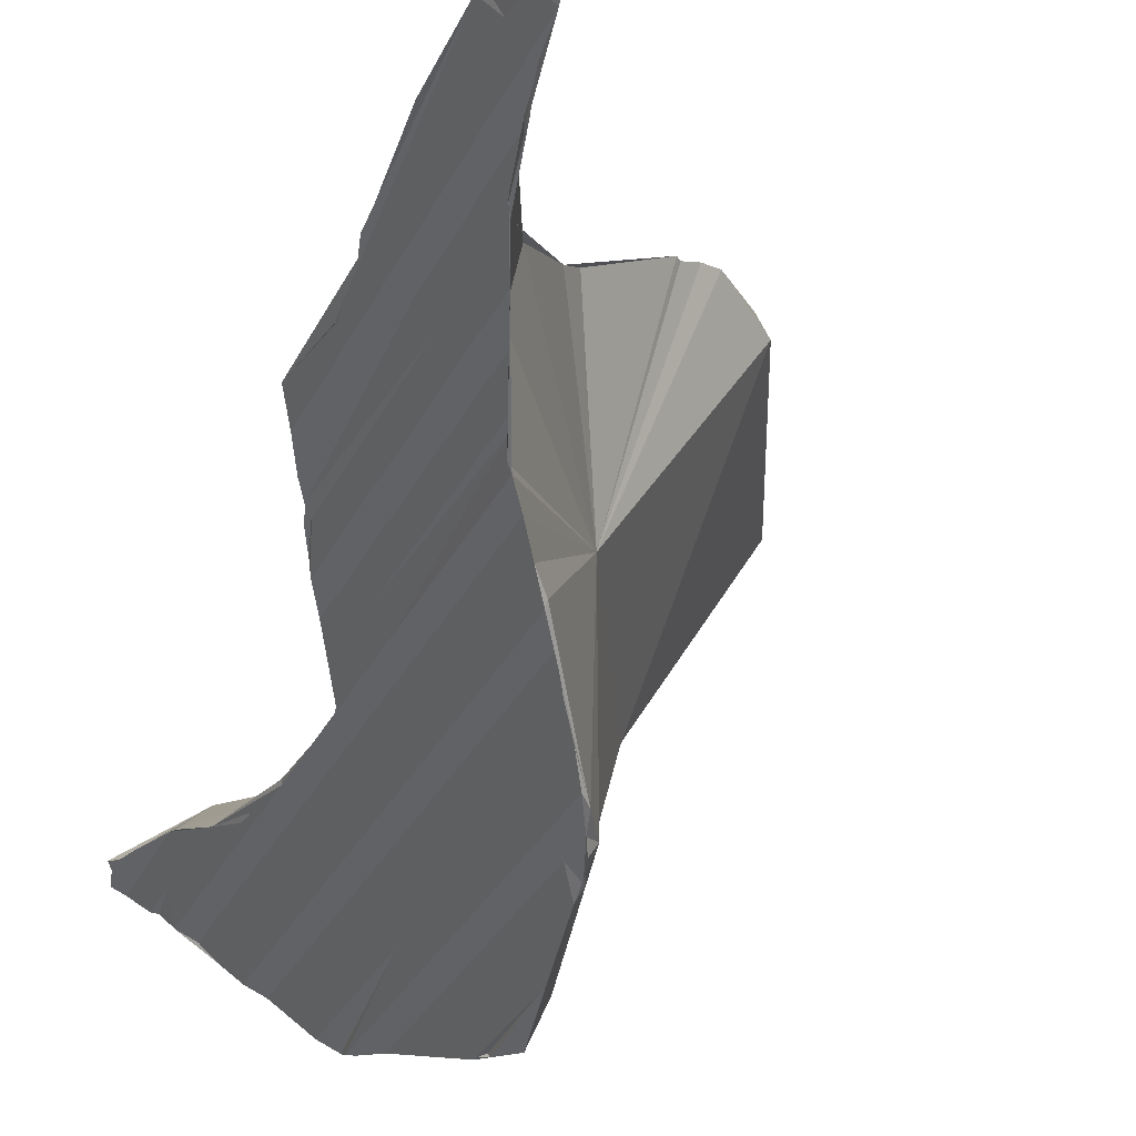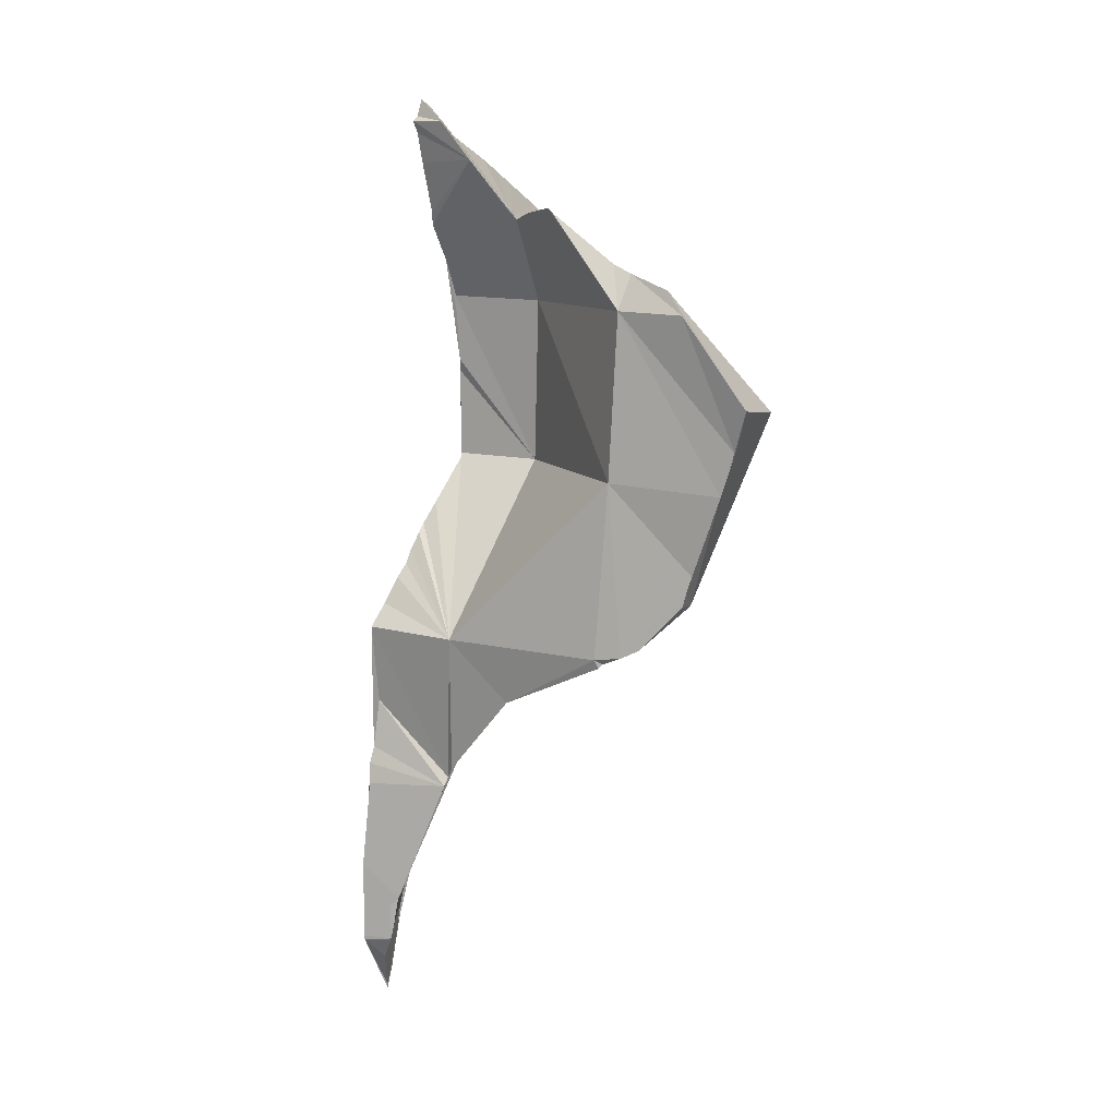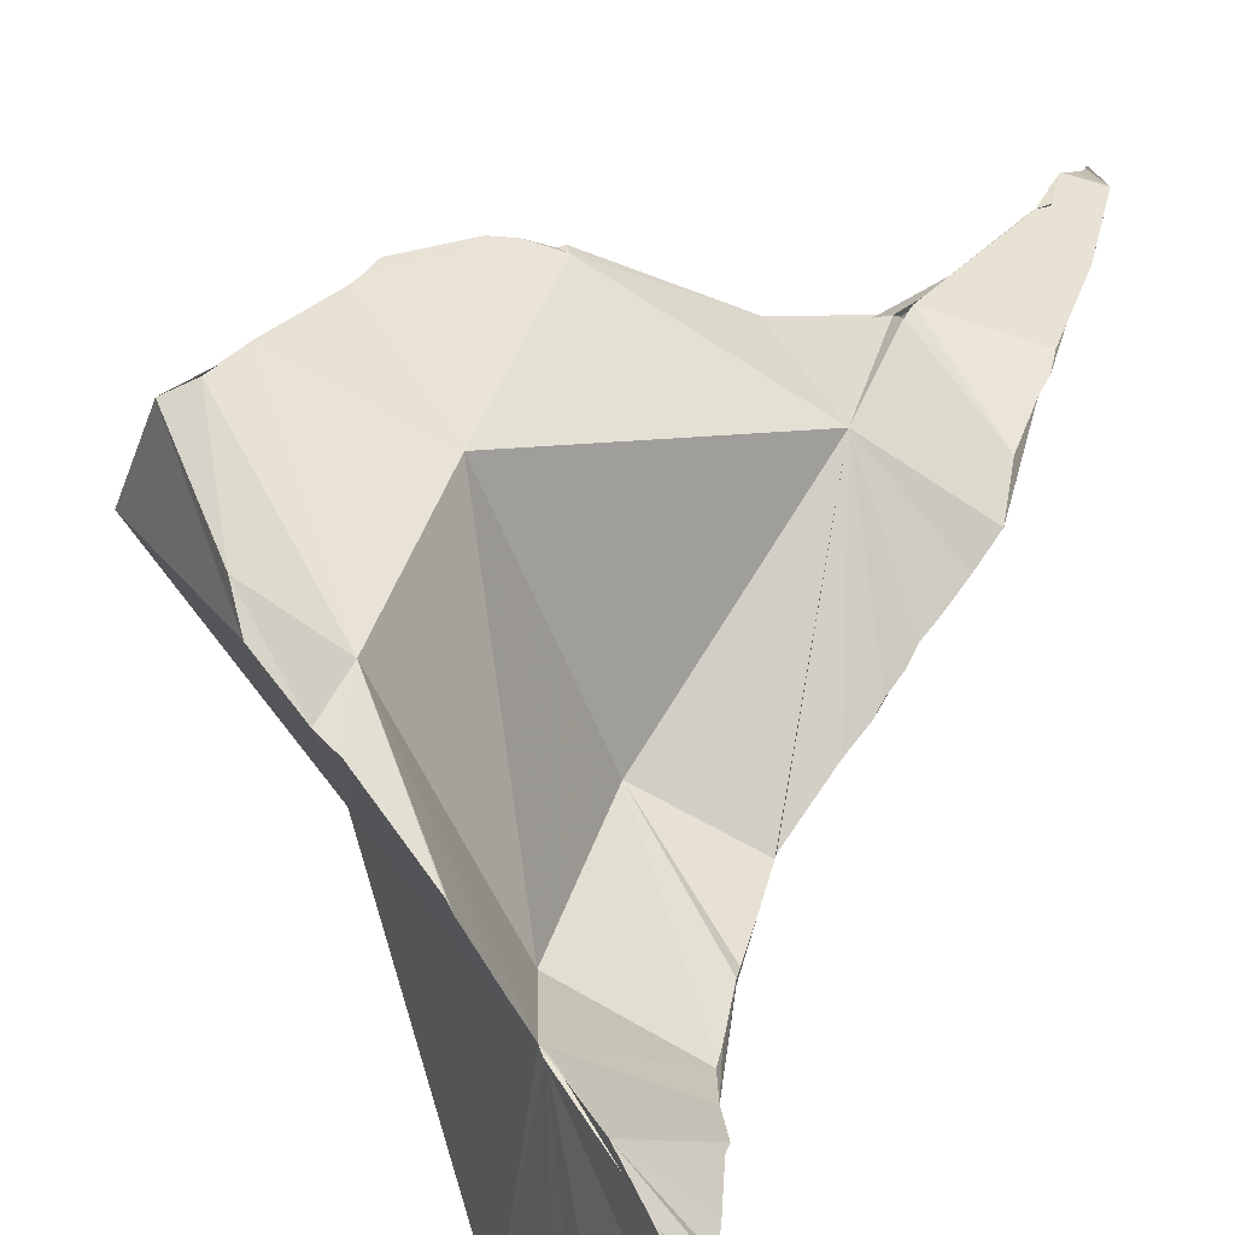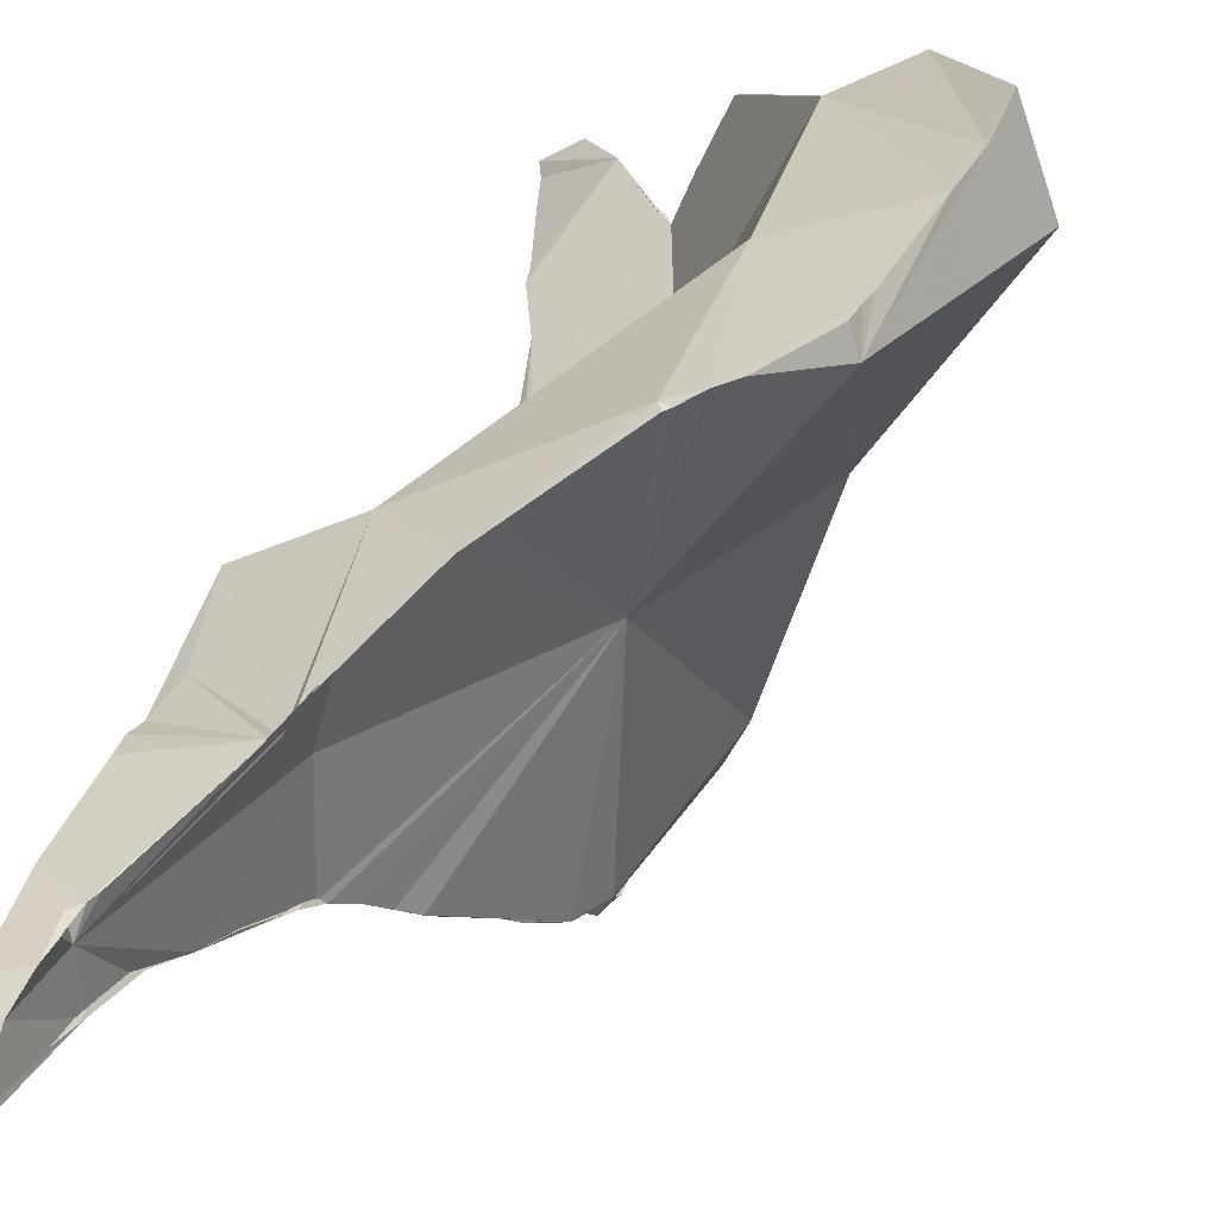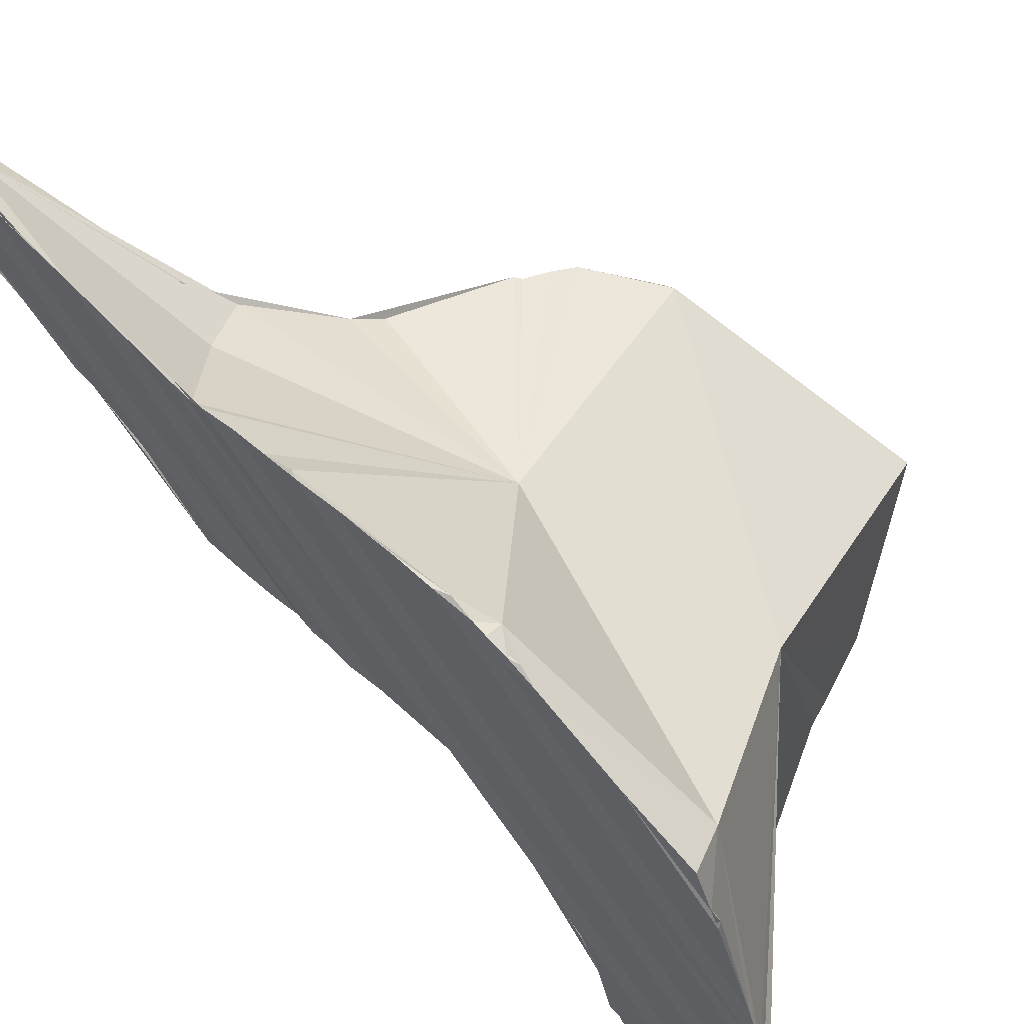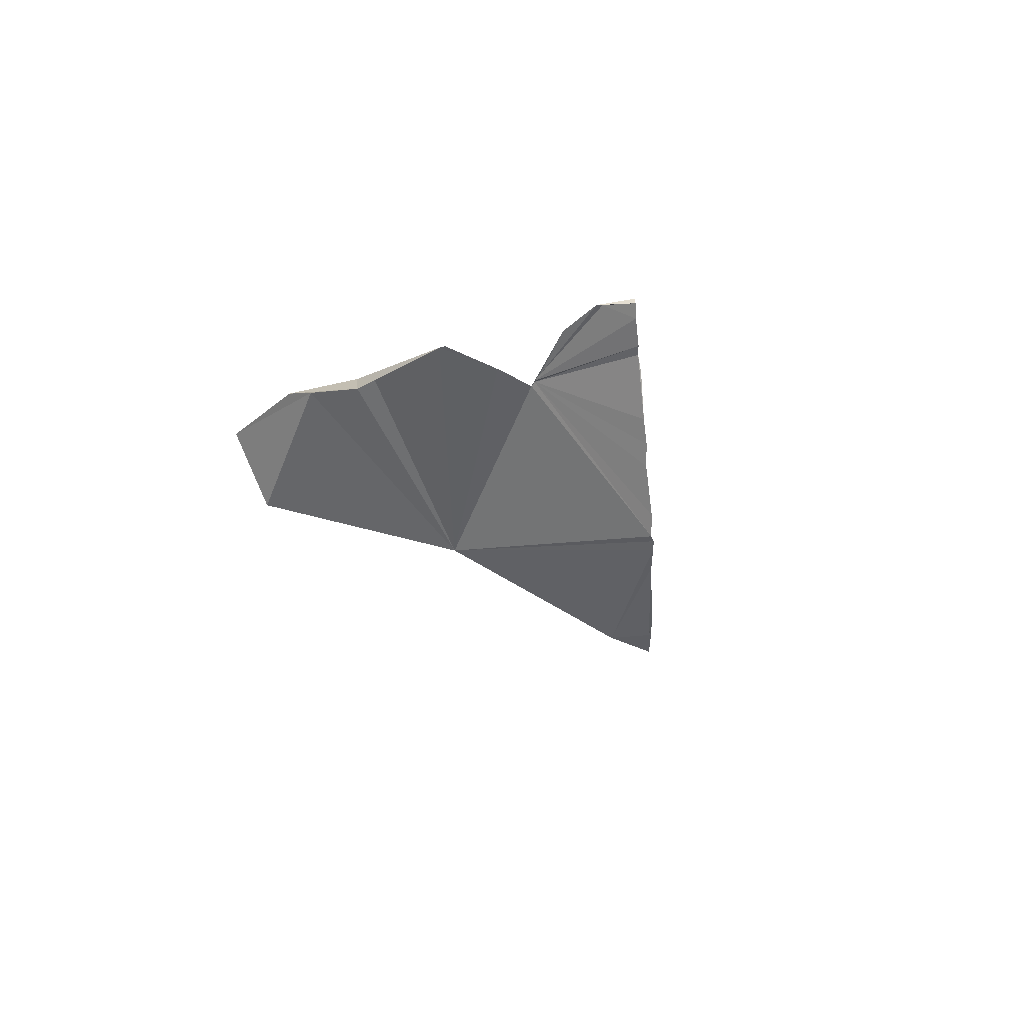
<metadata>
{"format":"obj","ext":"obj","renderer":"f3d","projection":"perspective","resolution":1024,"background":"white","views":[{"elev":-29.3,"azim":-21.4,"up":"+Z"},{"elev":13.1,"azim":1.0,"up":"+Y"},{"elev":35.6,"azim":-167.4,"up":"+Z"},{"elev":38.3,"azim":12.8,"up":"+Z"},{"elev":-61.2,"azim":31.1,"up":"+Z"},{"elev":76.4,"azim":134.5,"up":"+Y"}]}
</metadata>
<code>
o Mesh 0
v -0.759 -0.717 -0.575
v -0.765 -0.718 -0.588
v -0.76 -0.716 -0.576
v -0.734 -0.764 -0.603
v -0.768 -0.72 -0.596
v -0.745 -0.728 -0.567
v -0.741 -0.73 -0.565
v -0.733 -0.733 -0.557
v -0.709 -0.761 -0.562
v -0.764 -0.72 -0.638
v -0.769 -0.719 -0.596
v -0.727 -0.805 -0.556
v -0.716 -0.758 -0.544
v -0.73 -0.738 -0.552
v -0.762 -0.722 -0.64
v -0.765 -0.719 -0.637
v -0.755 -0.807 -0.598
v -0.718 -0.768 -0.547
v -0.721 -0.778 -0.548
v -0.727 -0.797 -0.551
v -0.728 -0.8 -0.551
v -0.765 -0.756 -0.637
v -0.762 -0.724 -0.641
v -0.762 -0.756 -0.641
v -0.746 -0.767 -0.646
v -0.777 -0.707 -0.622
v -0.739 -0.815 -0.553
v -0.743 -0.817 -0.554
v -0.747 -0.819 -0.556
v -0.748 -0.82 -0.556
v -0.766 -0.829 -0.568
v -0.729 -0.804 -0.551
v -0.765 -0.805 -0.637
v -0.762 -0.805 -0.641
v -0.768 -0.756 -0.633
v -0.768 -0.716 -0.633
v -0.761 -0.727 -0.642
v -0.759 -0.734 -0.644
v -0.759 -0.756 -0.644
v -0.771 -0.713 -0.629
v -0.785 -0.7 -0.612
v -0.756 -0.81 -0.643
v -0.77 -0.833 -0.571
v -0.781 -0.847 -0.579
v -0.784 -0.848 -0.592
v -0.765 -0.824 -0.637
v -0.762 -0.819 -0.641
v -0.768 -0.805 -0.633
v -0.759 -0.805 -0.644
v -0.771 -0.756 -0.629
v -0.756 -0.745 -0.648
v -0.756 -0.756 -0.648
v -0.774 -0.71 -0.626
v -0.78 -0.705 -0.618
v -0.789 -0.694 -0.607
v -0.769 -0.718 -0.596
v -0.753 -0.783 -0.652
v -0.774 -0.838 -0.625
v -0.799 -0.891 -0.587
v -0.784 -0.853 -0.581
v -0.785 -0.856 -0.583
v -0.786 -0.858 -0.582
v -0.797 -0.886 -0.583
v -0.76 -0.817 -0.642
v -0.768 -0.828 -0.633
v -0.759 -0.813 -0.644
v -0.771 -0.805 -0.629
v -0.756 -0.801 -0.648
v -0.774 -0.756 -0.626
v -0.753 -0.755 -0.652
v -0.753 -0.756 -0.652
v -0.78 -0.707 -0.618
v -0.783 -0.702 -0.615
v -0.786 -0.698 -0.611
v -0.787 -0.697 -0.599
v -0.77 -0.718 -0.596
v -0.791 -0.692 -0.605
v -0.75 -0.767 -0.655
v -0.777 -0.841 -0.622
v -0.798 -0.888 -0.583
v -0.8 -0.89 -0.583
v -0.795 -0.88 -0.6
v -0.771 -0.833 -0.629
v -0.756 -0.805 -0.647
v -0.757 -0.807 -0.647
v -0.758 -0.811 -0.646
v -0.774 -0.805 -0.626
v -0.777 -0.756 -0.622
v -0.752 -0.756 -0.652
v -0.752 -0.759 -0.653
v -0.783 -0.707 -0.615
v -0.786 -0.707 -0.611
v -0.789 -0.707 -0.607
v -0.786 -0.697 -0.598
v -0.779 -0.706 -0.595
v -0.78 -0.845 -0.618
v -0.777 -0.805 -0.622
v -0.774 -0.837 -0.626
v -0.799 -0.894 -0.583
v -0.796 -0.882 -0.599
v -0.789 -0.864 -0.607
v -0.78 -0.756 -0.618
v -0.783 -0.756 -0.615
v -0.786 -0.731 -0.611
v -0.783 -0.756 -0.614
v -0.784 -0.74 -0.614
v -0.789 -0.719 -0.607
v -0.789 -0.722 -0.608
v -0.791 -0.707 -0.605
v -0.792 -0.7 -0.604
v -0.792 -0.696 -0.604
v -0.784 -0.85 -0.614
v -0.78 -0.805 -0.618
v -0.8 -0.899 -0.583
v -0.802 -0.905 -0.586
v -0.798 -0.892 -0.597
v -0.798 -0.894 -0.596
v -0.798 -0.854 -0.596
v -0.795 -0.854 -0.6
v -0.786 -0.856 -0.611
v -0.792 -0.872 -0.604
v -0.783 -0.805 -0.615
v -0.783 -0.781 -0.615
v -0.783 -0.78 -0.615
v -0.783 -0.77 -0.615
v -0.783 -0.759 -0.615
v -0.793 -0.697 -0.603
v -0.783 -0.849 -0.615
v -0.802 -0.915 -0.591
v -0.801 -0.911 -0.593
v -0.801 -0.854 -0.593
v -0.796 -0.805 -0.598
v -0.795 -0.805 -0.6
v -0.798 -0.808 -0.596
v -0.792 -0.854 -0.604
v -0.789 -0.854 -0.607
v -0.786 -0.854 -0.611
v -0.786 -0.805 -0.611
v -0.786 -0.786 -0.611
v -0.785 -0.854 -0.612
v -0.802 -0.916 -0.591
v -0.8 -0.902 -0.594
v -0.801 -0.902 -0.593
v -0.801 -0.814 -0.593
v -0.795 -0.802 -0.6
v -0.792 -0.805 -0.604
v -0.789 -0.805 -0.607
v -0.789 -0.791 -0.607
v -0.804 -0.909 -0.589
v -0.804 -0.902 -0.589
v -0.804 -0.854 -0.589
v -0.804 -0.85 -0.589
v -0.803 -0.838 -0.591
v -0.804 -0.819 -0.589
v -0.793 -0.798 -0.602
v -0.792 -0.796 -0.604
v -0.806 -0.902 -0.586
v -0.807 -0.9 -0.585
v -0.807 -0.899 -0.585
v -0.807 -0.88 -0.586
v -0.805 -0.859 -0.587
v -0.805 -0.854 -0.588
v -0.784 -0.819 -0.577
v -0.764 -0.78 -0.606
v -0.746 -0.777 -0.559
v -0.763 -0.74 -0.603
v -0.749 -0.818 -0.556
v -0.744 -0.738 -0.561
f 1 2 3
f 4 5 2 1 6
f 4 6 7 8 9
f 4 9 12
f 13 9 8 14
f 15 10 11 5 4
f 11 10 16
f 4 12 17
f 12 9 13 18 19 20 21
f 22 16 10 15 23 24
f 4 25 37 23 15
f 11 16 36 40 53 26
f 25 4 17
f 17 12 27 28 29 30 31
f 32 12 21
f 33 22 24 34
f 16 22 35 36
f 24 23 37 38 39
f 26 54 73 41 11
f 25 17 42
f 17 31 43 44 45
f 27 12 32
f 46 33 34 47
f 48 35 22 33
f 34 24 39 49
f 36 35 50 40
f 38 37 25 90 89 70 51
f 51 52 39 38
f 68 57 78 25 42 85 84
f 17 45 112 128 96 79 58
f 59 45 44 60 61 62 63
f 64 42 17 58 98 83 65 46 47
f 65 48 33 46
f 47 34 49 66 64
f 67 50 35 48
f 49 39 52 68 84
f 40 50 69 53
f 70 71 52 51
f 26 72 54
f 74 55 56 11 41
f 75 76 56 55 77
f 59 63 80 81
f 121 101 120 140 112 45 59 100 82
f 83 67 48 65
f 66 49 84 85 86
f 66 86 42 64
f 87 69 50 67
f 53 69 88 26
f 89 71 70
f 68 52 71 57
f 54 72 91 73
f 92 74 41 73 91
f 74 92 93 55
f 76 75 94 95
f 57 71 89 90 78
f 90 25 78
f 79 97 87 98 58
f 99 59 81
f 98 87 67 83
f 85 42 86
f 97 88 69 87
f 88 102 72 26
f 103 91 72 102
f 104 92 91 103 105 106
f 107 93 92 104 108
f 55 93 109 110 111 77
f 96 113 97 79
f 59 99 114 115
f 100 59 116
f 117 118 119 82 100 116
f 113 102 88 97
f 122 123 124 125 103 102 113
f 105 103 125 126
f 109 93 107
f 111 110 127
f 128 122 113 96
f 116 59 115 129 130 142 117
f 118 117 142 143 131
f 132 133 119 118 134
f 82 119 135 121
f 101 136 137 120
f 121 135 136 101
f 138 139 123 122
f 141 130 129
f 134 118 131 144
f 145 133 132
f 119 133 146 135
f 136 147 138 137
f 120 137 140
f 135 146 147 136
f 139 138 147 148
f 140 137 138 122 128 112
f 149 150 143 130 141
f 130 143 142
f 150 151 131 143
f 151 152 153 154 144 131
f 133 145 155 156 146
f 148 147 146 156
f 157 150 149
f 158 159 160 161 162 151 150 157
f 152 151 162
f 163 155 145 132 134 144 154
f 163 164 124 123 139 148 156 155
f 61 60 163 154 153
f 165 164 163
f 164 126 125 124
f 62 61 153 152 162 161
f 60 44 43 163
f 165 166 164
f 165 163 167
f 164 166 106 105 126
f 80 63 62 161 160
f 43 31 30 167 163
f 165 168 166
f 28 27 32 21 20 165 167
f 5 11 56 76 95 108 104 106 166
f 114 99 81 80 160 159 158
f 30 29 167
f 19 18 168 165
f 168 3 2 5 166
f 29 28 167
f 20 19 165
f 95 94 127 110 109 107 108
f 158 157 149 141 129 115 114
f 18 13 14 168
f 168 7 6 1 3
f 94 75 77 111 127
f 14 8 7 168

</code>
